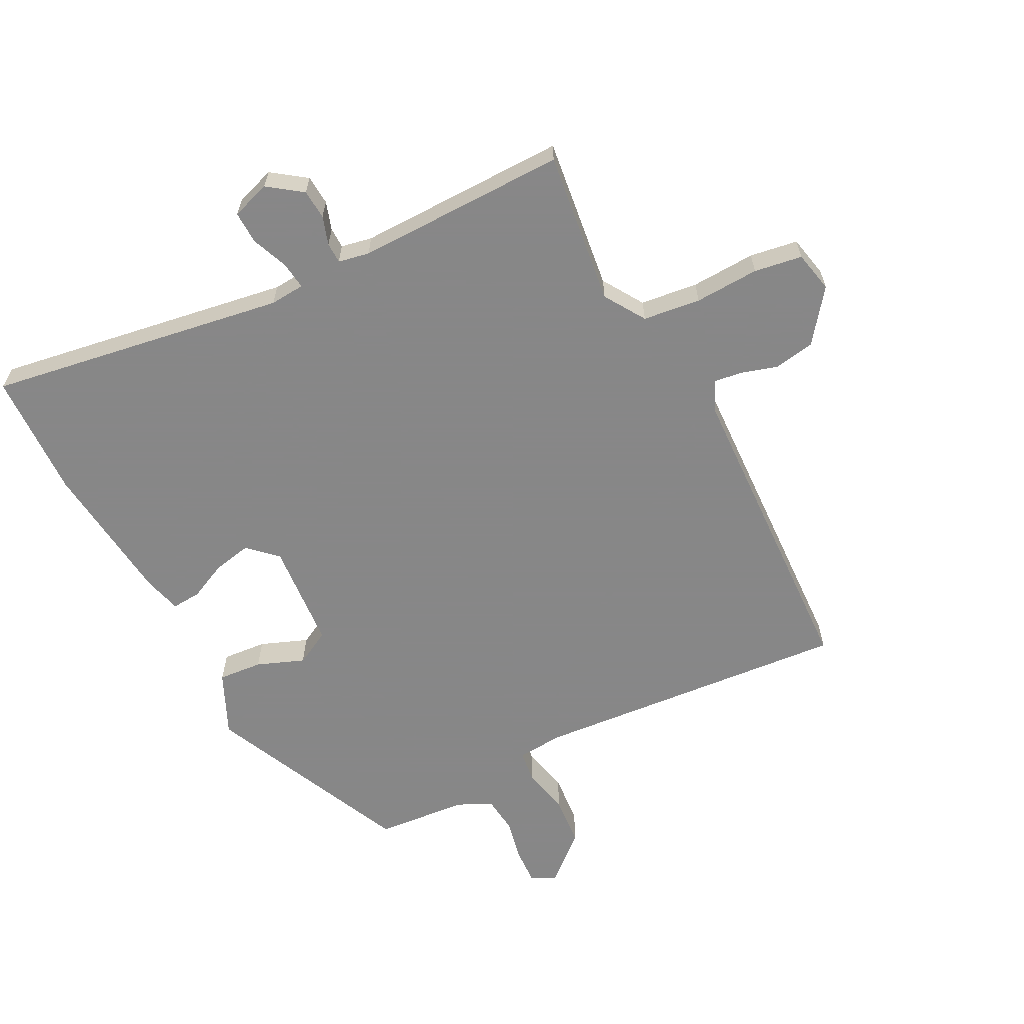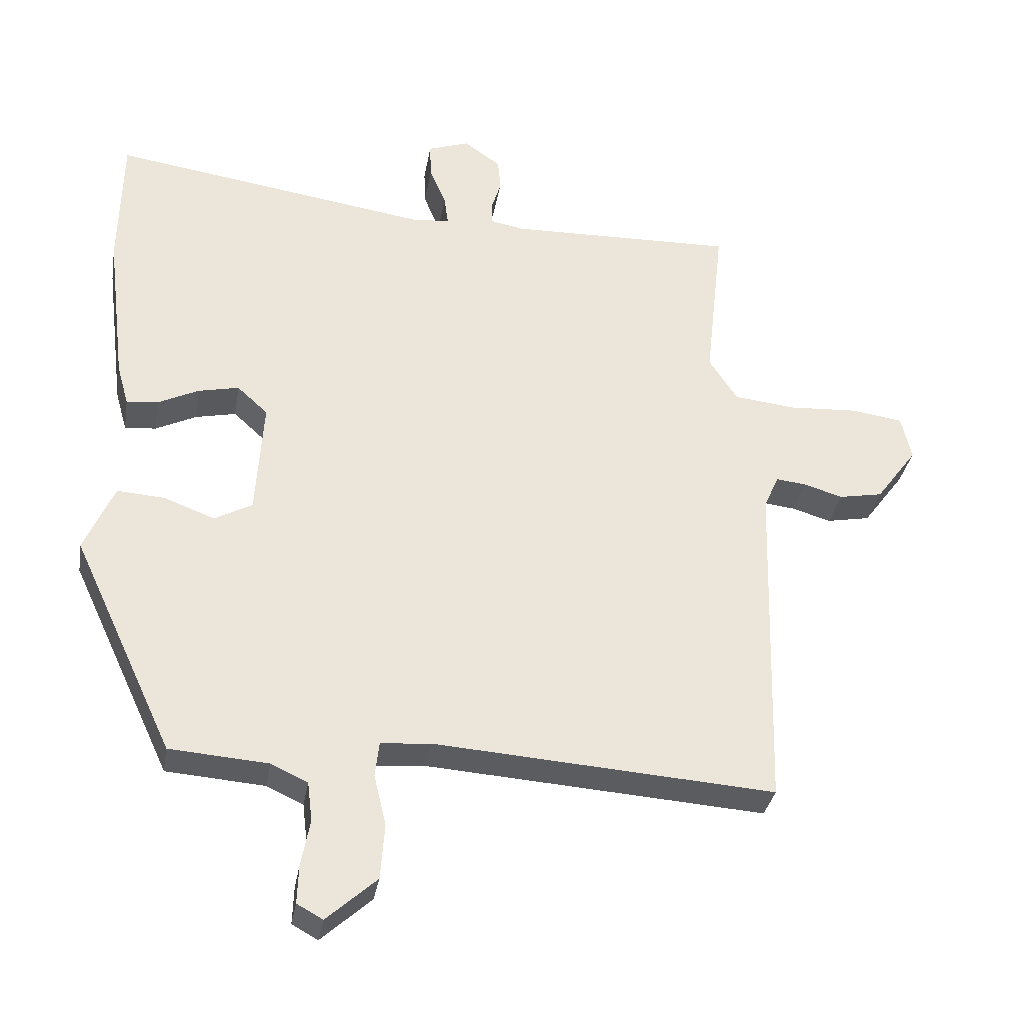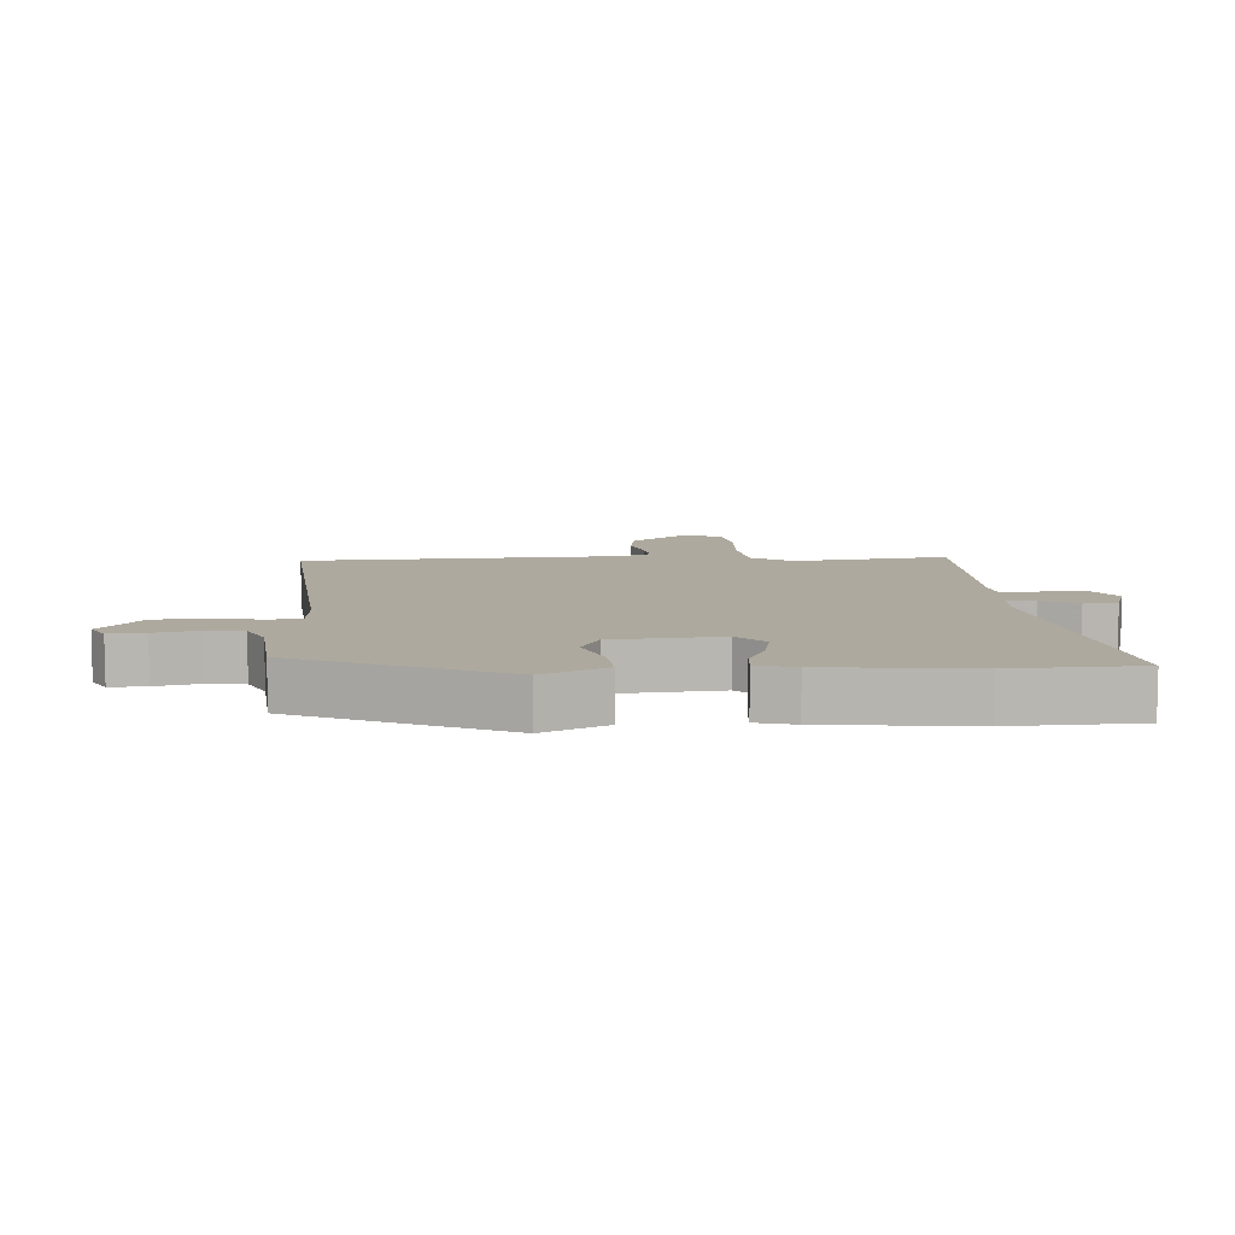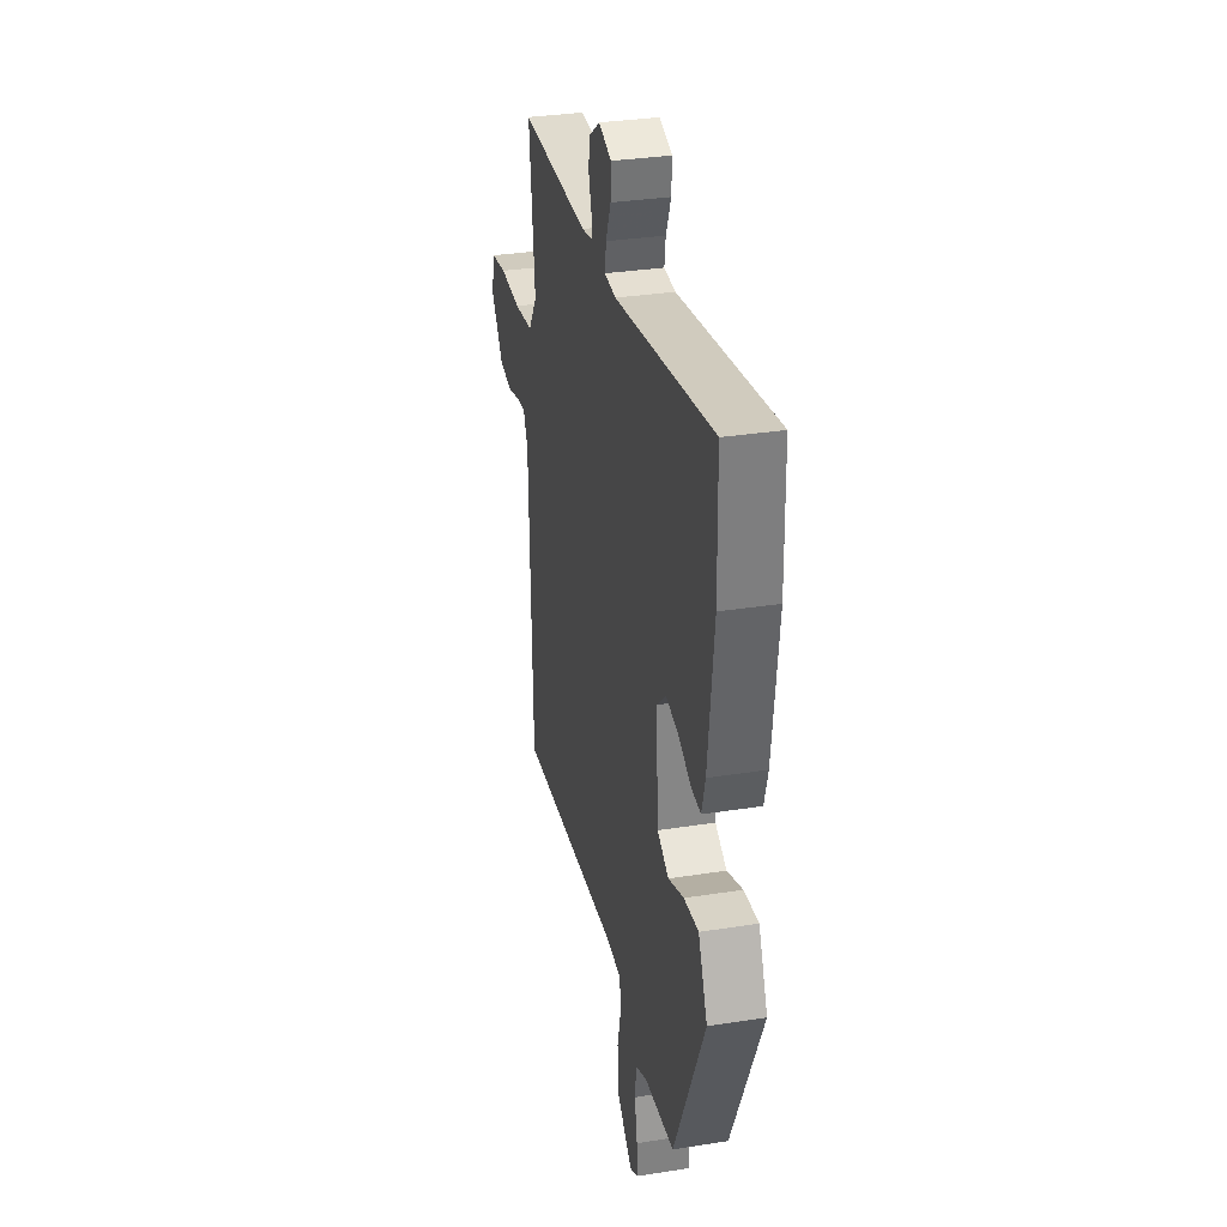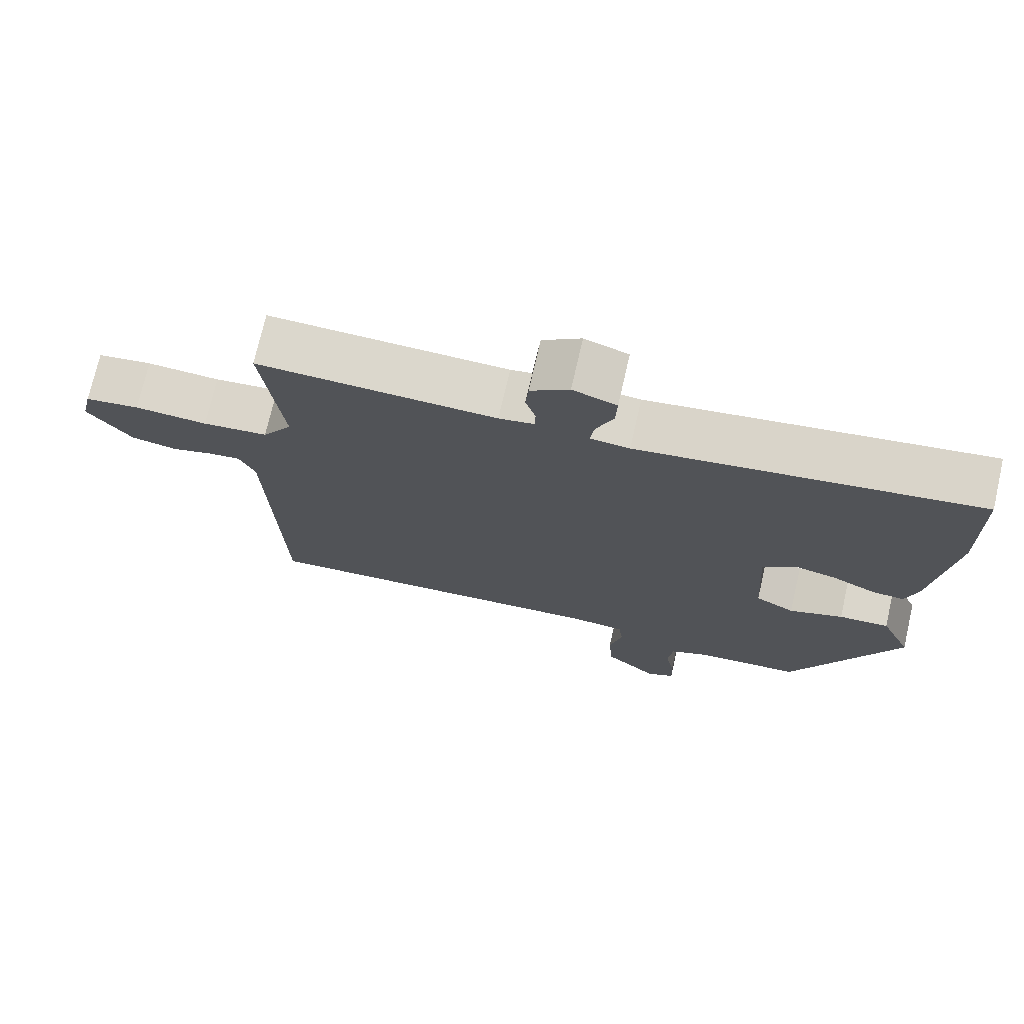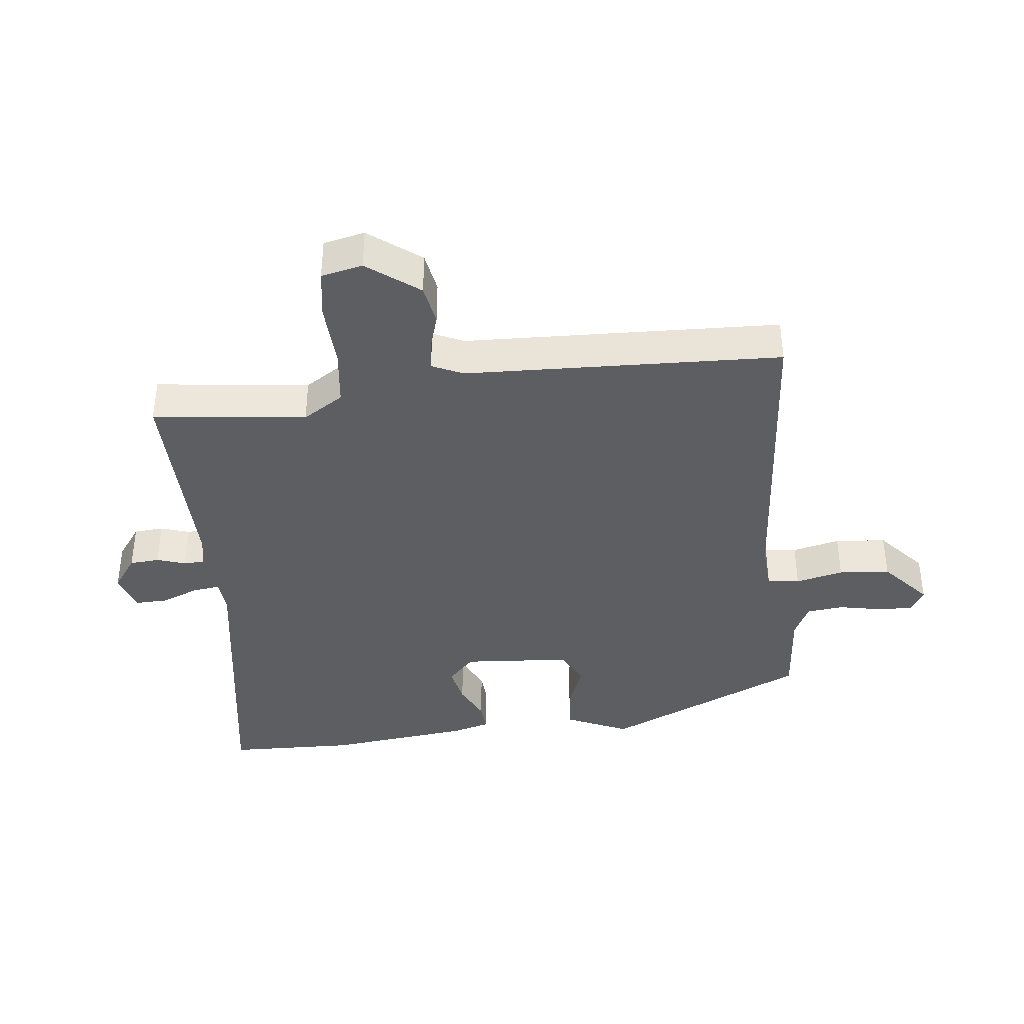
<metadata>
{"format":"obj","ext":"obj","renderer":"f3d","projection":"perspective","resolution":1024,"background":"white","views":[{"elev":-62.6,"azim":26.5,"up":"+Y"},{"elev":-33.1,"azim":-9.6,"up":"+Z"},{"elev":9.0,"azim":-94.5,"up":"+Y"},{"elev":32.0,"azim":-102.5,"up":"+Z"},{"elev":73.3,"azim":-167.1,"up":"+Z"},{"elev":-39.0,"azim":95.9,"up":"+Y"}]}
</metadata>
<code>
v 0.483 0.07 0.506
v 0.456 0.07 0.263
v 0.498 0.07 0.199
v 0.589 0.07 0.189
v 0.691 0.07 0.195
v 0.767 0.07 0.184
v 0.782 0.07 0.119
v 0.721 0.07 0.037
v 0.657 0.07 0.025
v 0.599 0.07 0.042
v 0.555 0.07 0.047
v 0.533 0.07 -0.002
v 0.519 0.07 -0.5
v 0.019 0.07 -0.465
v -0.056 0.07 -0.471
v -0.062 0.07 -0.522
v -0.044 0.07 -0.597
v -0.05 0.07 -0.678
v -0.124 0.07 -0.744
v -0.162 0.07 -0.723
v -0.16 0.07 -0.667
v -0.147 0.07 -0.599
v -0.154 0.07 -0.541
v -0.208 0.07 -0.516
v -0.353 0.07 -0.505
v -0.502 0.07 -0.187
v -0.458 0.07 -0.087
v -0.388 0.07 -0.092
v -0.313 0.07 -0.12
v -0.258 0.07 -0.09
v -0.247 0.07 0.08
v -0.292 0.07 0.121
v -0.352 0.07 0.108
v -0.412 0.07 0.079
v -0.458 0.07 0.075
v -0.475 0.07 0.135
v -0.503 0.07 0.362
v -0.499 0.07 0.562
v -0.028 0.07 0.492
v 0.027 0.07 0.497
v 0.021 0.07 0.54
v -0.003 0.07 0.598
v -0.005 0.07 0.649
v 0.056 0.07 0.67
v 0.11 0.07 0.632
v 0.114 0.07 0.585
v 0.1 0.07 0.54
v 0.101 0.07 0.507
v 0.15 0.07 0.498
v 0.483 0 0.506
v 0.456 0 0.263
v 0.498 0 0.199
v 0.589 0 0.189
v 0.691 0 0.195
v 0.767 0 0.184
v 0.782 0 0.119
v 0.721 0 0.037
v 0.657 0 0.025
v 0.599 0 0.042
v 0.555 0 0.047
v 0.533 0 -0.002
v 0.519 0 -0.5
v 0.019 0 -0.465
v -0.056 0 -0.471
v -0.062 0 -0.522
v -0.044 0 -0.597
v -0.05 0 -0.678
v -0.124 0 -0.744
v -0.162 0 -0.723
v -0.16 0 -0.667
v -0.147 0 -0.599
v -0.154 0 -0.541
v -0.208 0 -0.516
v -0.353 0 -0.505
v -0.502 0 -0.187
v -0.458 0 -0.087
v -0.388 0 -0.092
v -0.313 0 -0.12
v -0.258 0 -0.09
v -0.247 0 0.08
v -0.292 0 0.121
v -0.352 0 0.108
v -0.412 0 0.079
v -0.458 0 0.075
v -0.475 0 0.135
v -0.503 0 0.362
v -0.499 0 0.562
v -0.028 0 0.492
v 0.027 0 0.497
v 0.021 0 0.54
v -0.003 0 0.598
v -0.005 0 0.649
v 0.056 0 0.67
v 0.11 0 0.632
v 0.114 0 0.585
v 0.1 0 0.54
v 0.101 0 0.507
v 0.15 0 0.498
f 45 46 47
f 44 45 47
f 43 44 47
f 42 43 47
f 41 42 47
f 40 41 47 48
f 37 38 39
f 36 37 39
f 35 36 39
f 34 35 39
f 33 34 39
f 32 33 39 40
f 40 48 49
f 32 40 49
f 31 32 49
f 27 28 29
f 26 27 29
f 25 26 29
f 24 25 29
f 23 24 29 30
f 20 21 22
f 19 20 22
f 18 19 22
f 17 18 22
f 16 17 22
f 15 16 22 23
f 12 13 14
f 11 12 14 15
f 8 9 10
f 7 8 10
f 6 7 10
f 5 6 10
f 4 5 10
f 3 4 10 11
f 30 31 49
f 23 30 49
f 15 23 49
f 11 15 49
f 3 11 49
f 2 3 49
f 1 2 49
f 96 95 94
f 96 94 93
f 96 93 92
f 96 92 91
f 96 91 90
f 97 96 90 89
f 88 87 86
f 88 86 85
f 88 85 84
f 88 84 83
f 88 83 82
f 89 88 82 81
f 98 97 89
f 98 89 81
f 98 81 80
f 78 77 76
f 78 76 75
f 78 75 74
f 78 74 73
f 79 78 73 72
f 71 70 69
f 71 69 68
f 71 68 67
f 71 67 66
f 71 66 65
f 72 71 65 64
f 63 62 61
f 64 63 61 60
f 59 58 57
f 59 57 56
f 59 56 55
f 59 55 54
f 59 54 53
f 60 59 53 52
f 98 80 79
f 98 79 72
f 98 72 64
f 98 64 60
f 98 60 52
f 98 52 51
f 98 51 50
f 1 50 51 2
f 2 51 52 3
f 3 52 53 4
f 4 53 54 5
f 5 54 55 6
f 6 55 56 7
f 7 56 57 8
f 8 57 58 9
f 9 58 59 10
f 10 59 60 11
f 11 60 61 12
f 12 61 62 13
f 13 62 63 14
f 14 63 64 15
f 15 64 65 16
f 16 65 66 17
f 17 66 67 18
f 18 67 68 19
f 19 68 69 20
f 20 69 70 21
f 21 70 71 22
f 22 71 72 23
f 23 72 73 24
f 24 73 74 25
f 25 74 75 26
f 26 75 76 27
f 27 76 77 28
f 28 77 78 29
f 29 78 79 30
f 30 79 80 31
f 31 80 81 32
f 32 81 82 33
f 33 82 83 34
f 34 83 84 35
f 35 84 85 36
f 36 85 86 37
f 37 86 87 38
f 38 87 88 39
f 39 88 89 40
f 40 89 90 41
f 41 90 91 42
f 42 91 92 43
f 43 92 93 44
f 44 93 94 45
f 45 94 95 46
f 46 95 96 47
f 47 96 97 48
f 48 97 98 49
f 49 98 50 1

</code>
